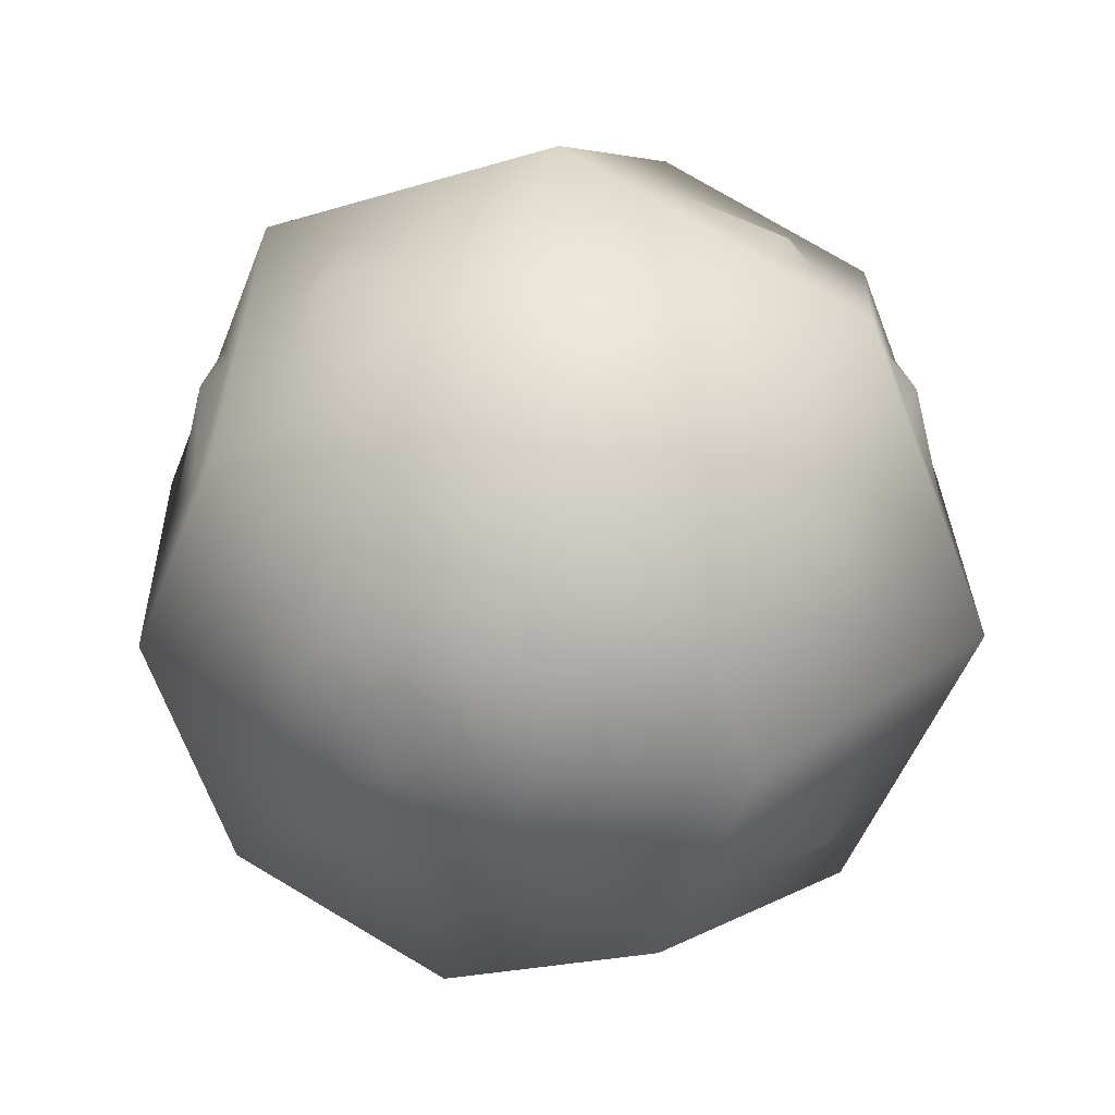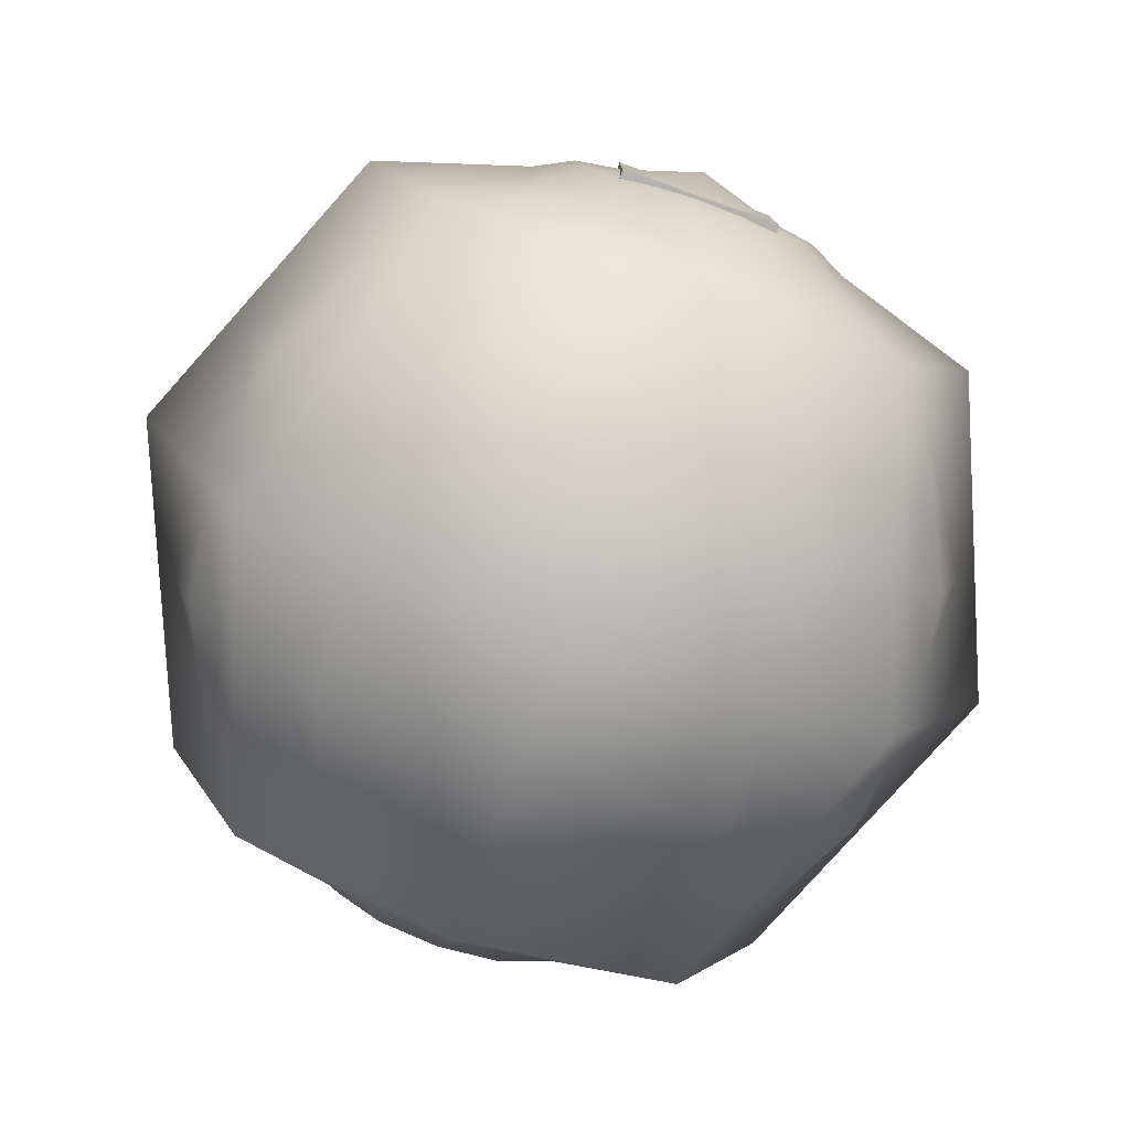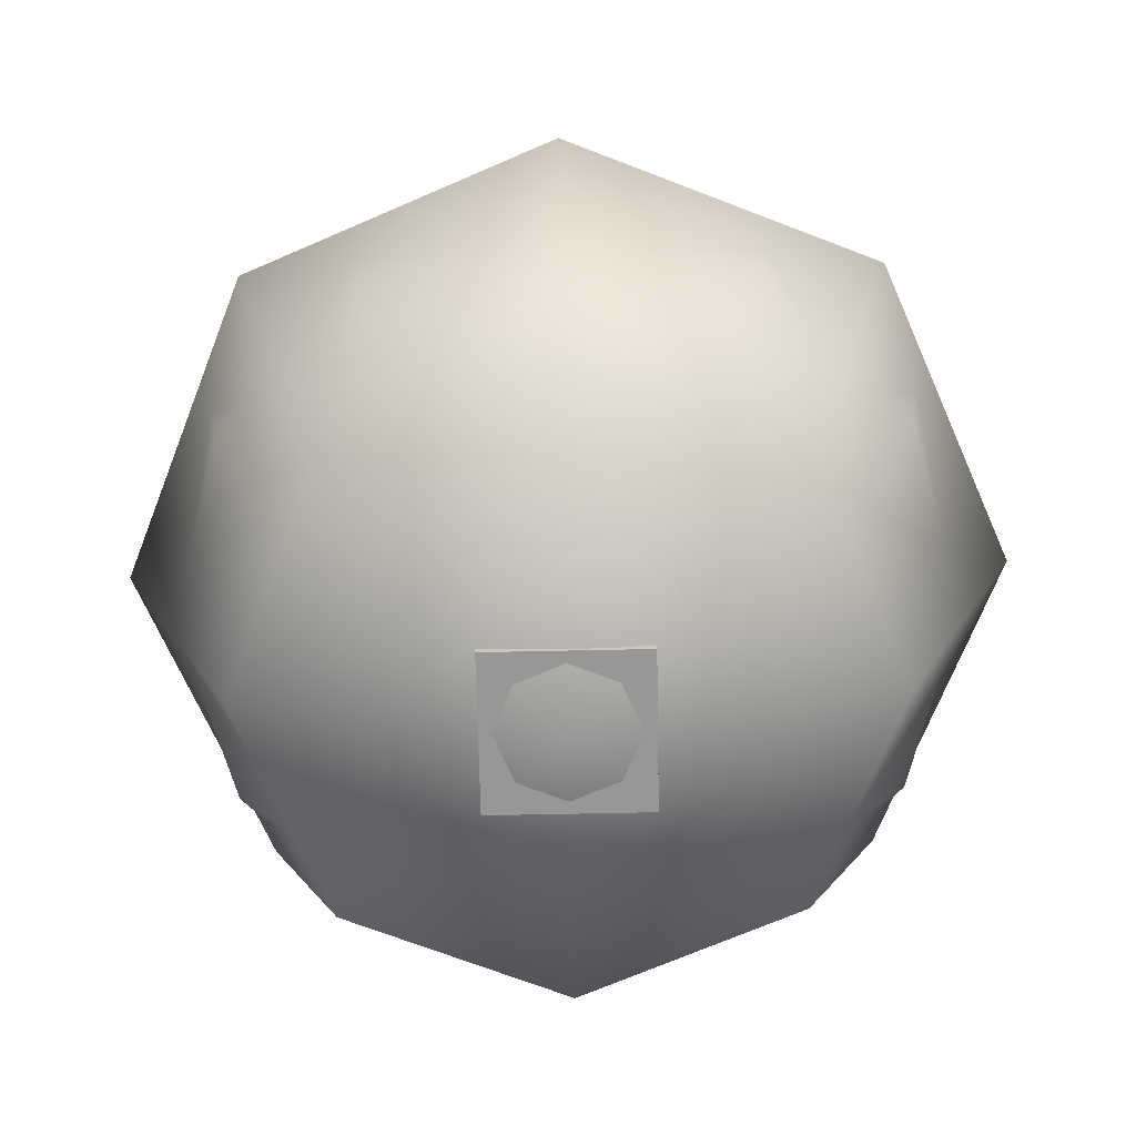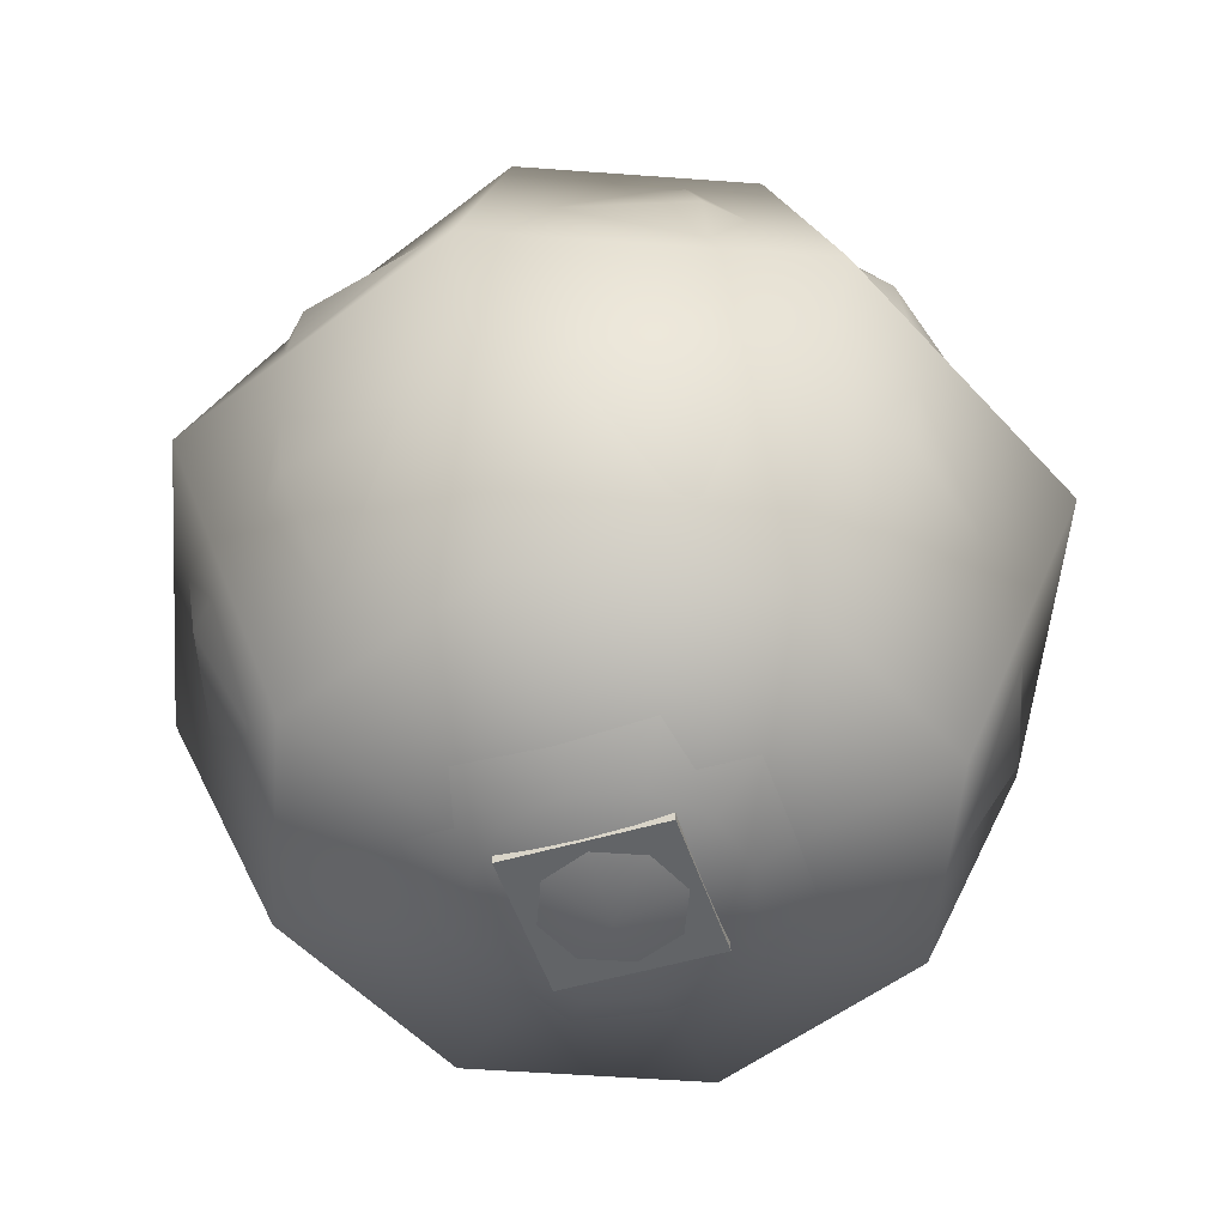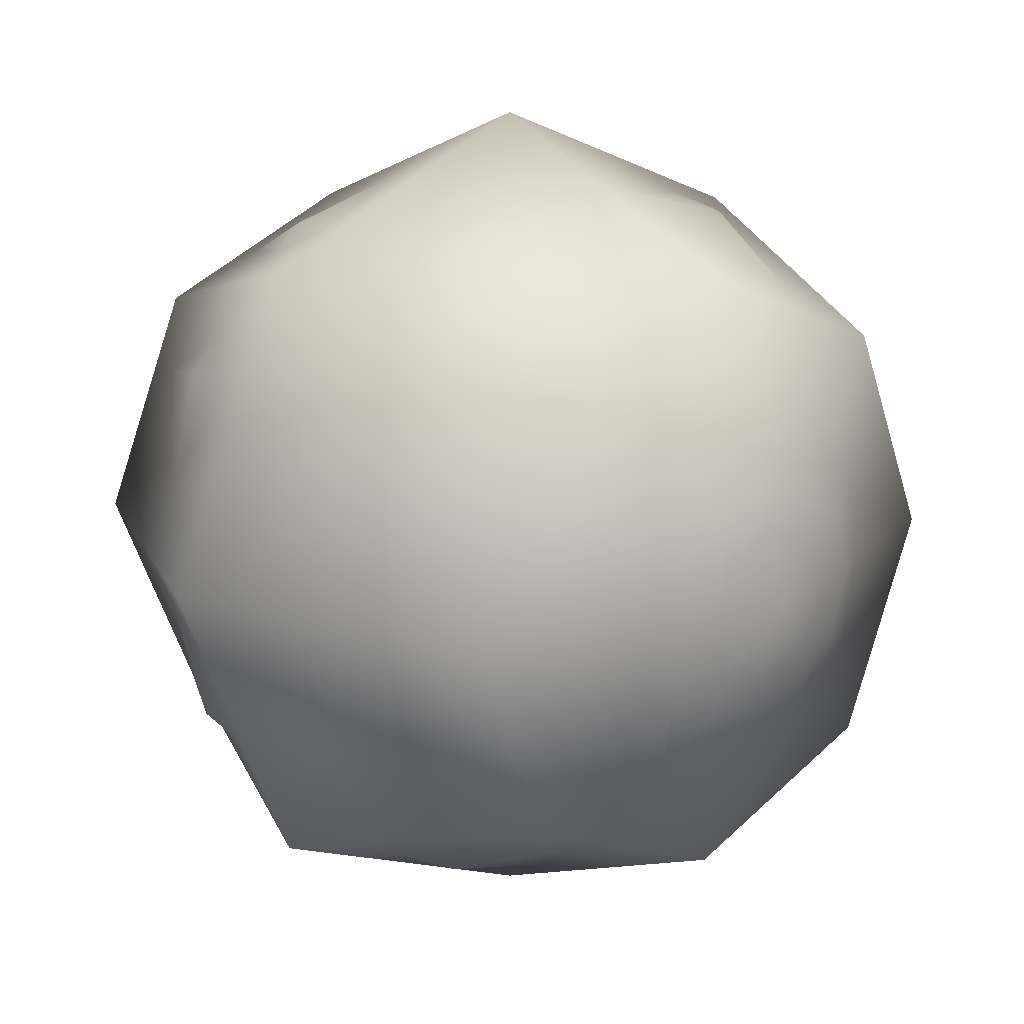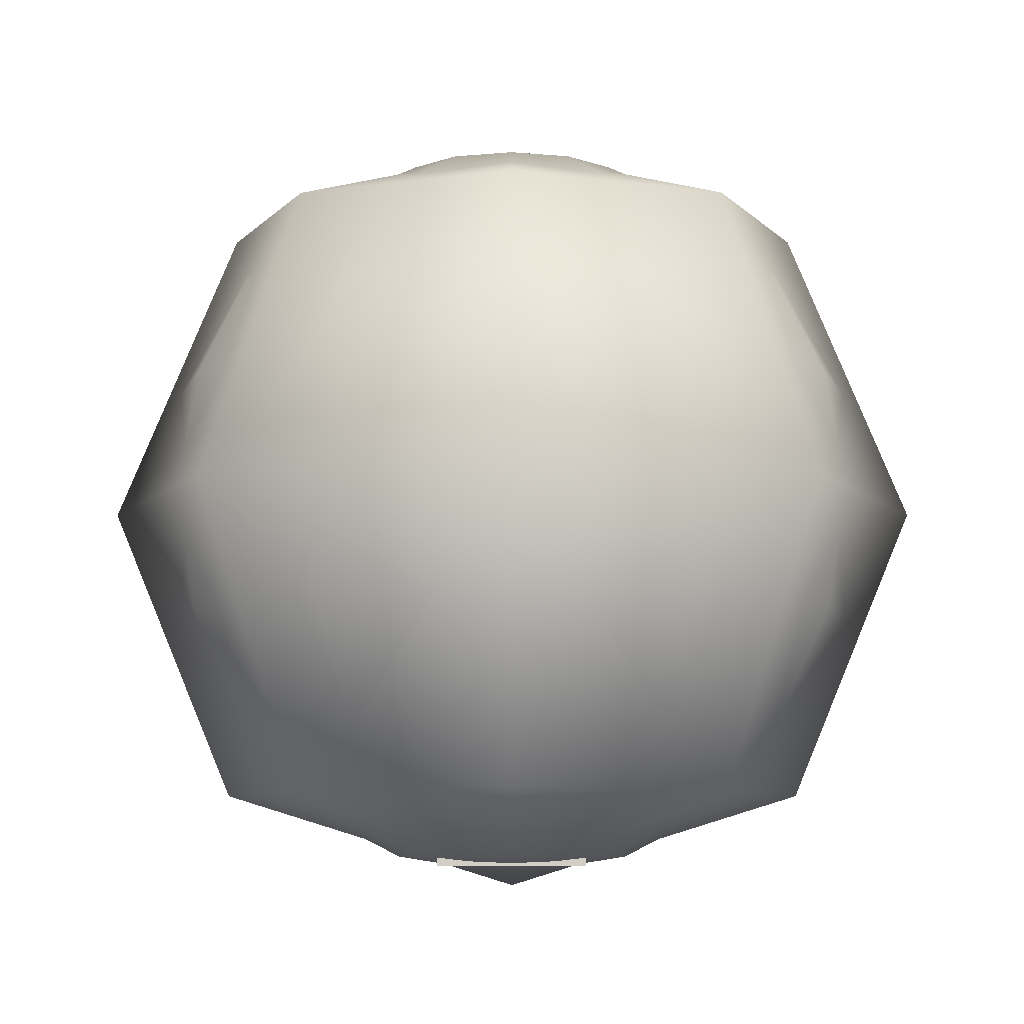
<metadata>
{"format":"obj","ext":"obj","renderer":"f3d","projection":"perspective","resolution":1024,"background":"white","views":[{"elev":29.2,"azim":-158.9,"up":"+Z"},{"elev":-79.6,"azim":-19.3,"up":"+Z"},{"elev":-68.2,"azim":91.2,"up":"+Y"},{"elev":-51.1,"azim":107.9,"up":"+Y"},{"elev":17.4,"azim":138.8,"up":"+Z"},{"elev":-7.7,"azim":0.3,"up":"+Y"}]}
</metadata>
<code>
v  0.05 0 0.05
v  -0.05 0 0.05
v  -0.05 0 -0.05
v  0.05 0 -0.05
v  -0.05 0.1 -0.05
v  -0.05 0.1 0.05
v  0.05 0.1 0.05
v  0.05 0.1 -0.05
g pivot
f 1 2 3 4
f 5 6 7 8
f 6 2 1 7
f 7 1 4 8
f 8 4 3 5
f 5 3 2 6
v  0.1285 0.0422 -0.0742
v  0.0675 0.0063 -0.039
v  0.039 0.0063 -0.0675
v  0.0742 0.0422 -0.1285
v  0 0.0063 -0.078
v  0 0.0422 -0.1483
v  0 0.0422 0.1483
v  0 0.0063 0.078
v  0.039 0.0063 0.0675
v  0.0742 0.0422 0.1285
v  0.0675 0.0063 0.039
v  0.1285 0.0422 0.0742
v  0.078 0.0063 0
v  0.1483 0.0422 0
v  0.1768 0.098 -0.1021
v  0.1021 0.098 -0.1768
v  0 0.098 -0.2042
v  0 0.098 0.2042
v  0.1021 0.098 0.1768
v  0.1768 0.098 0.1021
v  0.2042 0.098 0
v  0.2079 0.1684 -0.12
v  0.12 0.1684 -0.2079
v  0 0.1684 -0.24
v  0 0.1684 0.24
v  0.12 0.1684 0.2079
v  0.2079 0.1684 0.12
v  0.24 0.1684 0
v  0.2186 0.2464 -0.1262
v  0.1262 0.2464 -0.2186
v  0 0.2464 -0.2524
v  0 0.2464 0.2524
v  0.1262 0.2464 0.2186
v  0.2186 0.2464 0.1262
v  0.2524 0.2464 0
v  0.2079 0.3244 -0.12
v  0.12 0.3244 -0.2079
v  0 0.3244 -0.24
v  0 0.3244 0.24
v  0.12 0.3244 0.2079
v  0.2079 0.3244 0.12
v  0.24 0.3244 0
v  0.1768 0.3947 -0.1021
v  0.1021 0.3947 -0.1768
v  0 0.3947 -0.2042
v  0 0.3947 0.2042
v  0.1021 0.3947 0.1768
v  0.1768 0.3947 0.1021
v  0.2042 0.3947 0
v  0.1285 0.4505 -0.0742
v  0.0742 0.4505 -0.1285
v  0 0.4505 -0.1483
v  0 0.4505 0.1483
v  0.0742 0.4505 0.1285
v  0.1285 0.4505 0.0742
v  0.1483 0.4505 0
v  0.0675 0.4864 -0.039
v  0.039 0.4864 -0.0675
v  0 0.4864 -0.078
v  0 0.4864 0.078
v  0.039 0.4864 0.0675
v  0.0675 0.4864 0.039
v  0.078 0.4864 0
v  0 -0.006 0
v  0 0.4987 0
v  -0.1285 0.0422 -0.0742
v  -0.0742 0.0422 -0.1285
v  -0.039 0.0063 -0.0675
v  -0.0675 0.0063 -0.039
v  -0.0742 0.0422 0.1285
v  -0.039 0.0063 0.0675
v  -0.1285 0.0422 0.0742
v  -0.0675 0.0063 0.039
v  -0.1483 0.0422 0
v  -0.078 0.0063 0
v  -0.1768 0.098 -0.1021
v  -0.1021 0.098 -0.1768
v  -0.1021 0.098 0.1768
v  -0.1768 0.098 0.1021
v  -0.2042 0.098 0
v  -0.2079 0.1684 -0.12
v  -0.12 0.1684 -0.2079
v  -0.12 0.1684 0.2079
v  -0.2079 0.1684 0.12
v  -0.24 0.1684 0
v  -0.2186 0.2464 -0.1262
v  -0.1262 0.2464 -0.2186
v  -0.1262 0.2464 0.2186
v  -0.2186 0.2464 0.1262
v  -0.2524 0.2464 0
v  -0.2079 0.3244 -0.12
v  -0.12 0.3244 -0.2079
v  -0.12 0.3244 0.2079
v  -0.2079 0.3244 0.12
v  -0.24 0.3244 0
v  -0.1768 0.3947 -0.1021
v  -0.1021 0.3947 -0.1768
v  -0.1021 0.3947 0.1768
v  -0.1768 0.3947 0.1021
v  -0.2042 0.3947 0
v  -0.1285 0.4505 -0.0742
v  -0.0742 0.4505 -0.1285
v  -0.0742 0.4505 0.1285
v  -0.1285 0.4505 0.0742
v  -0.1483 0.4505 0
v  -0.0675 0.4864 -0.039
v  -0.039 0.4864 -0.0675
v  -0.039 0.4864 0.0675
v  -0.0675 0.4864 0.039
v  -0.078 0.4864 0
g bronze_bomb
f 9 10 11 12
f 12 11 13 14
f 15 16 17 18
f 18 17 19 20
f 20 19 21 22
f 22 21 10 9
f 23 9 12 24
f 24 12 14 25
f 26 15 18 27
f 27 18 20 28
f 28 20 22 29
f 29 22 9 23
f 30 23 24 31
f 31 24 25 32
f 33 26 27 34
f 34 27 28 35
f 35 28 29 36
f 36 29 23 30
f 37 30 31 38
f 38 31 32 39
f 40 33 34 41
f 41 34 35 42
f 42 35 36 43
f 43 36 30 37
f 44 37 38 45
f 45 38 39 46
f 47 40 41 48
f 48 41 42 49
f 49 42 43 50
f 50 43 37 44
f 51 44 45 52
f 52 45 46 53
f 54 47 48 55
f 55 48 49 56
f 56 49 50 57
f 57 50 44 51
f 58 51 52 59
f 59 52 53 60
f 61 54 55 62
f 62 55 56 63
f 63 56 57 64
f 64 57 51 58
f 65 58 59 66
f 66 59 60 67
f 68 61 62 69
f 69 62 63 70
f 70 63 64 71
f 71 64 58 65
f 11 10 72
f 13 11 72
f 17 16 72
f 19 17 72
f 21 19 72
f 10 21 72
f 65 66 73
f 66 67 73
f 68 69 73
f 69 70 73
f 70 71 73
f 71 65 73
f 74 75 76 77
f 75 14 13 76
f 15 78 79 16
f 78 80 81 79
f 80 82 83 81
f 82 74 77 83
f 84 85 75 74
f 85 25 14 75
f 26 86 78 15
f 86 87 80 78
f 87 88 82 80
f 88 84 74 82
f 89 90 85 84
f 90 32 25 85
f 33 91 86 26
f 91 92 87 86
f 92 93 88 87
f 93 89 84 88
f 94 95 90 89
f 95 39 32 90
f 40 96 91 33
f 96 97 92 91
f 97 98 93 92
f 98 94 89 93
f 99 100 95 94
f 100 46 39 95
f 47 101 96 40
f 101 102 97 96
f 102 103 98 97
f 103 99 94 98
f 104 105 100 99
f 105 53 46 100
f 54 106 101 47
f 106 107 102 101
f 107 108 103 102
f 108 104 99 103
f 109 110 105 104
f 110 60 53 105
f 61 111 106 54
f 111 112 107 106
f 112 113 108 107
f 113 109 104 108
f 114 115 110 109
f 115 67 60 110
f 68 116 111 61
f 116 117 112 111
f 117 118 113 112
f 118 114 109 113
f 76 72 77
f 13 72 76
f 79 72 16
f 81 72 79
f 83 72 81
f 77 72 83
f 114 73 115
f 115 73 67
f 68 73 116
f 116 73 117
f 117 73 118
f 118 73 114
v  0 0.5077 0
v  -0 0.4417 -0.1969
v  -0.1392 0.4417 -0.1392
v  -0.1969 0.4417 0
v  -0.1392 0.4417 0.1392
v  0 0.4417 0.1969
v  0.1392 0.4417 0.1392
v  0.1969 0.4417 0
v  0.1392 0.4417 -0.1392
v  -0.1969 0.2449 -0.1969
v  -0 0.2449 -0.2784
v  -0.2784 0.2449 0
v  -0.1969 0.2449 0.1969
v  0 0.2449 0.2784
v  0.1969 0.2449 0.1969
v  0.2784 0.2449 0
v  0.1969 0.2449 -0.1969
v  -0.1392 0.048 -0.1392
v  -0 0.048 -0.1969
v  -0.1969 0.048 0
v  -0.1392 0.048 0.1392
v  0 0.048 0.1969
v  0.1392 0.048 0.1392
v  0.1969 0.048 0
v  0.1392 0.048 -0.1392
v  0 -0.0132 0
g bronze_bomb_coll
f 119 120 121
f 119 121 122
f 119 122 123
f 119 123 124
f 119 124 125
f 119 125 126
f 119 126 127
f 119 127 120
f 128 121 120 129
f 130 122 121 128
f 131 123 122 130
f 132 124 123 131
f 133 125 124 132
f 134 126 125 133
f 135 127 126 134
f 129 120 127 135
f 136 128 129 137
f 138 130 128 136
f 139 131 130 138
f 140 132 131 139
f 141 133 132 140
f 142 134 133 141
f 143 135 134 142
f 137 129 135 143
f 144 136 137
f 144 138 136
f 144 139 138
f 144 140 139
f 144 141 140
f 144 142 141
f 144 143 142
f 144 137 143

</code>
